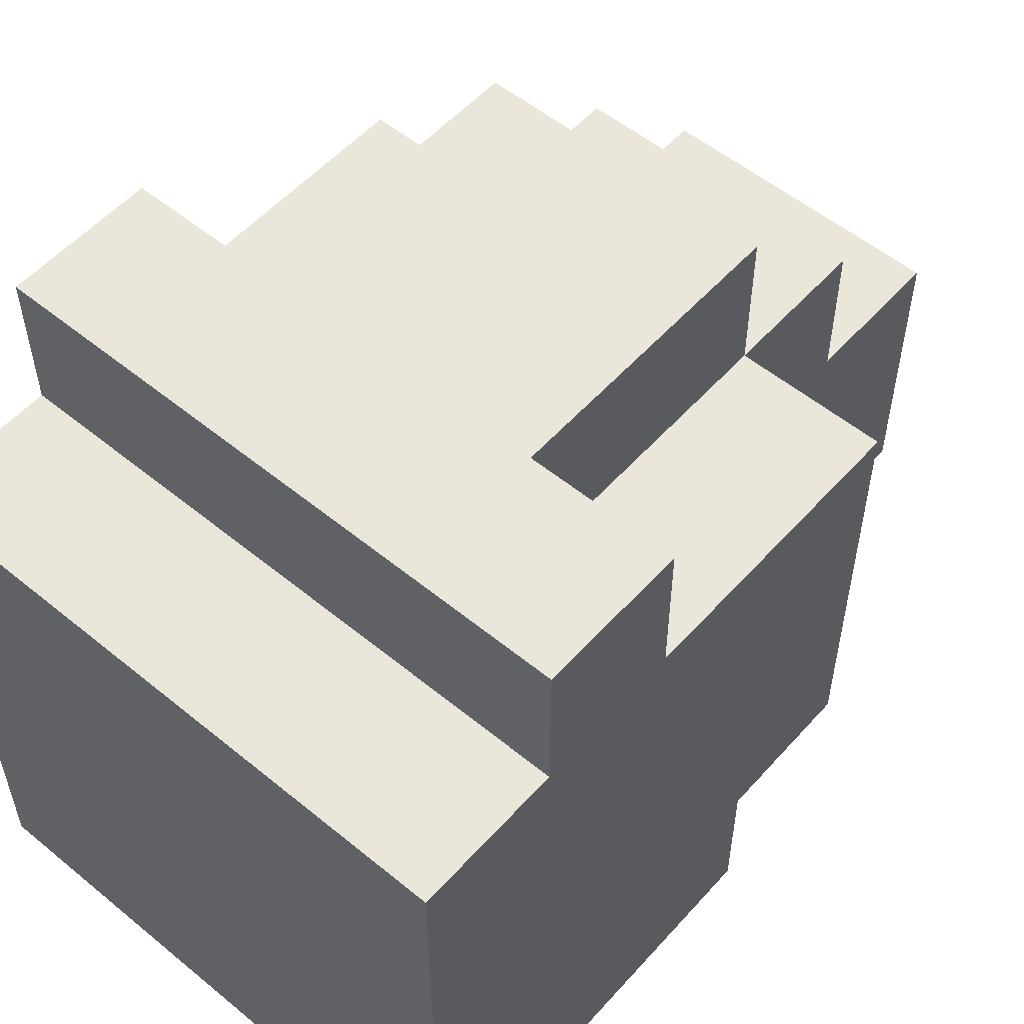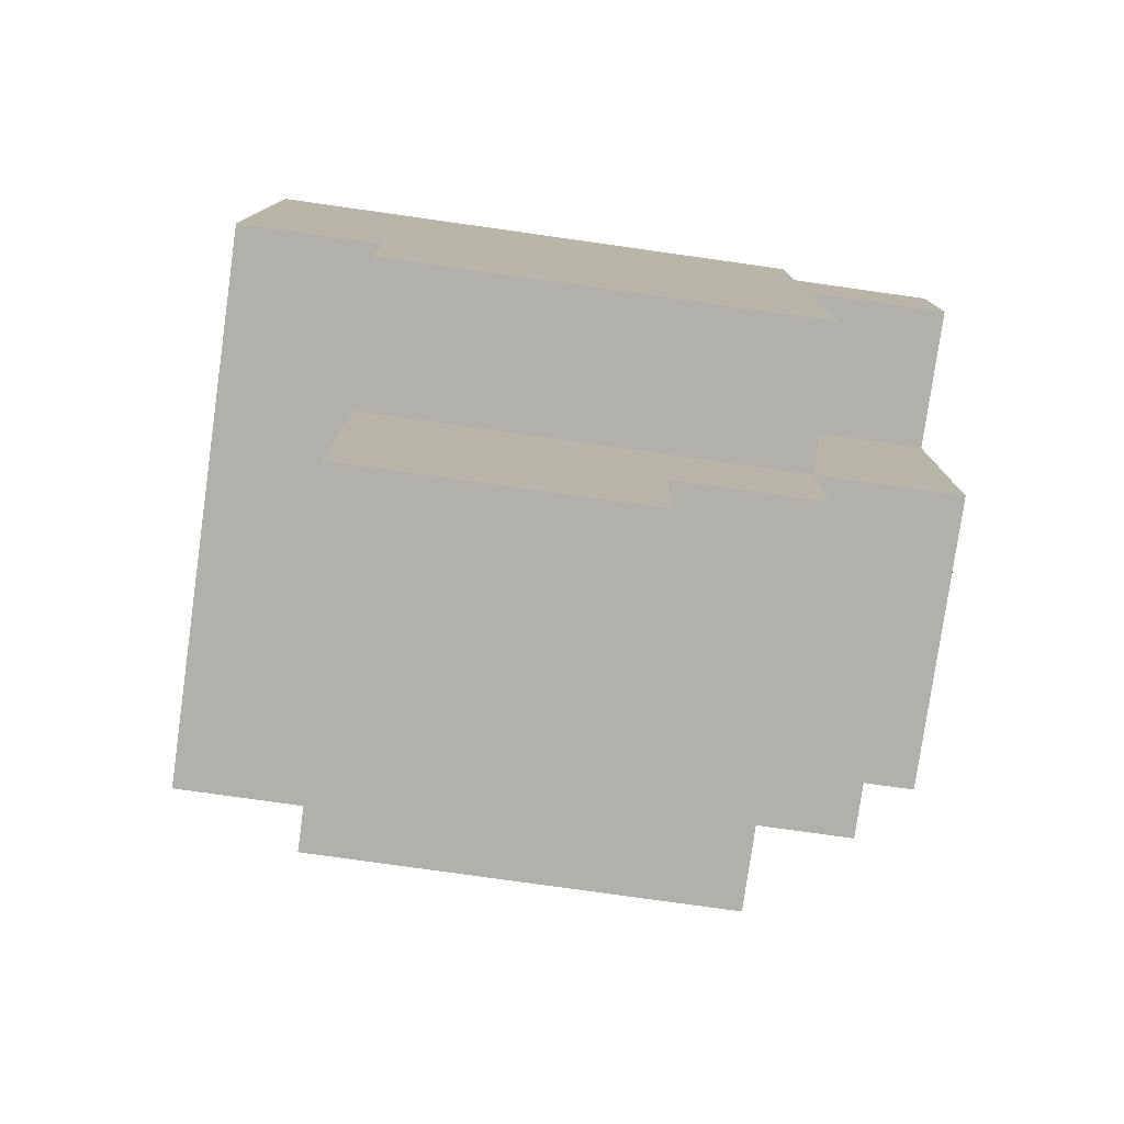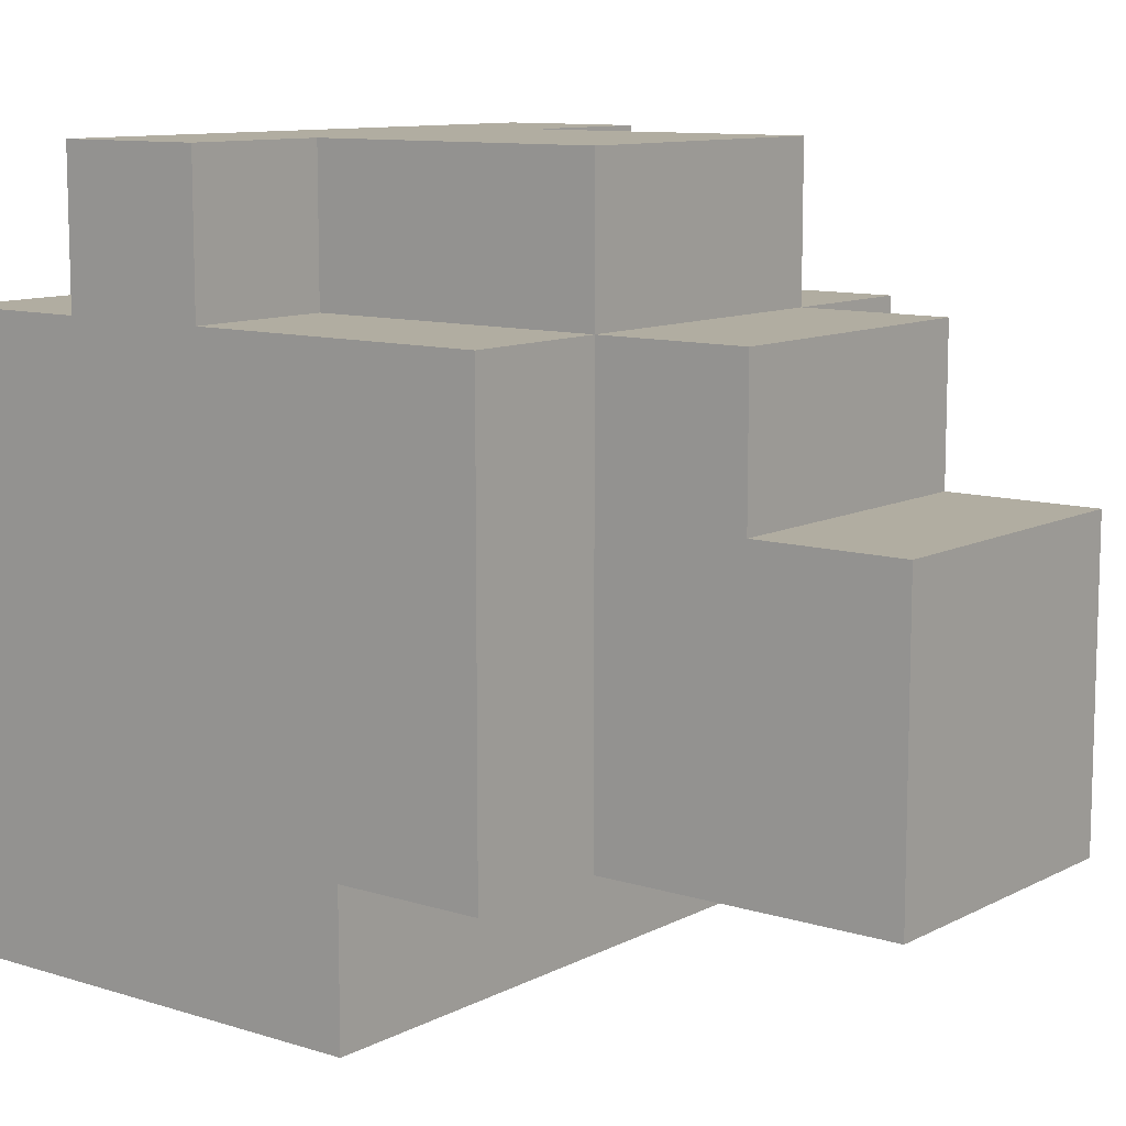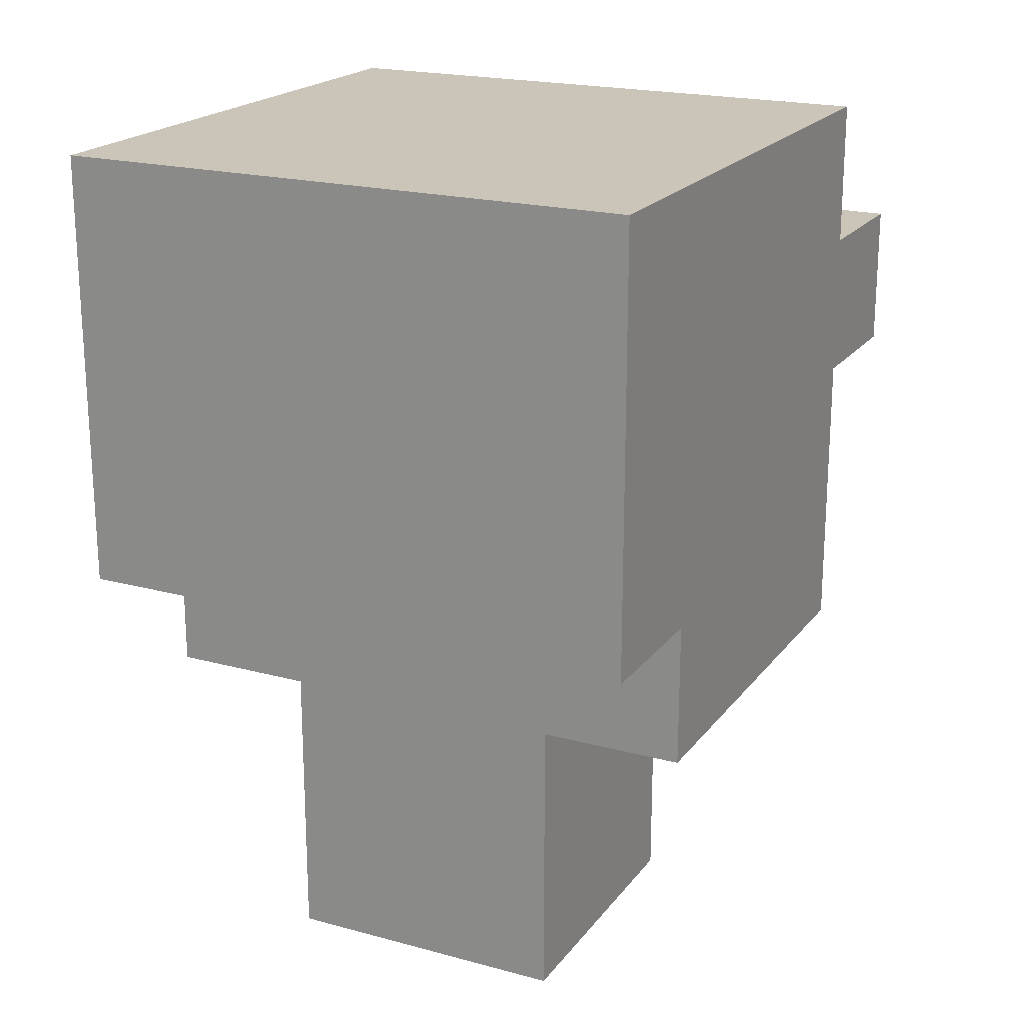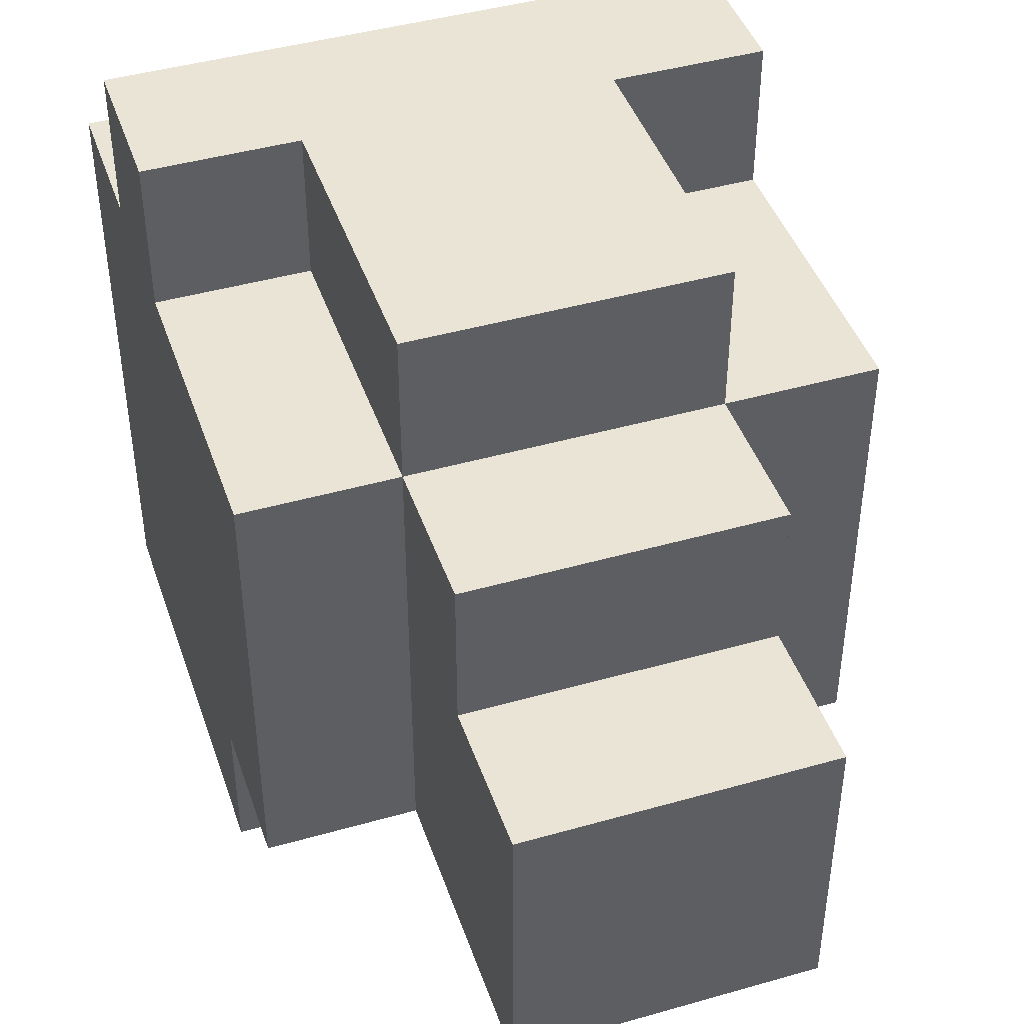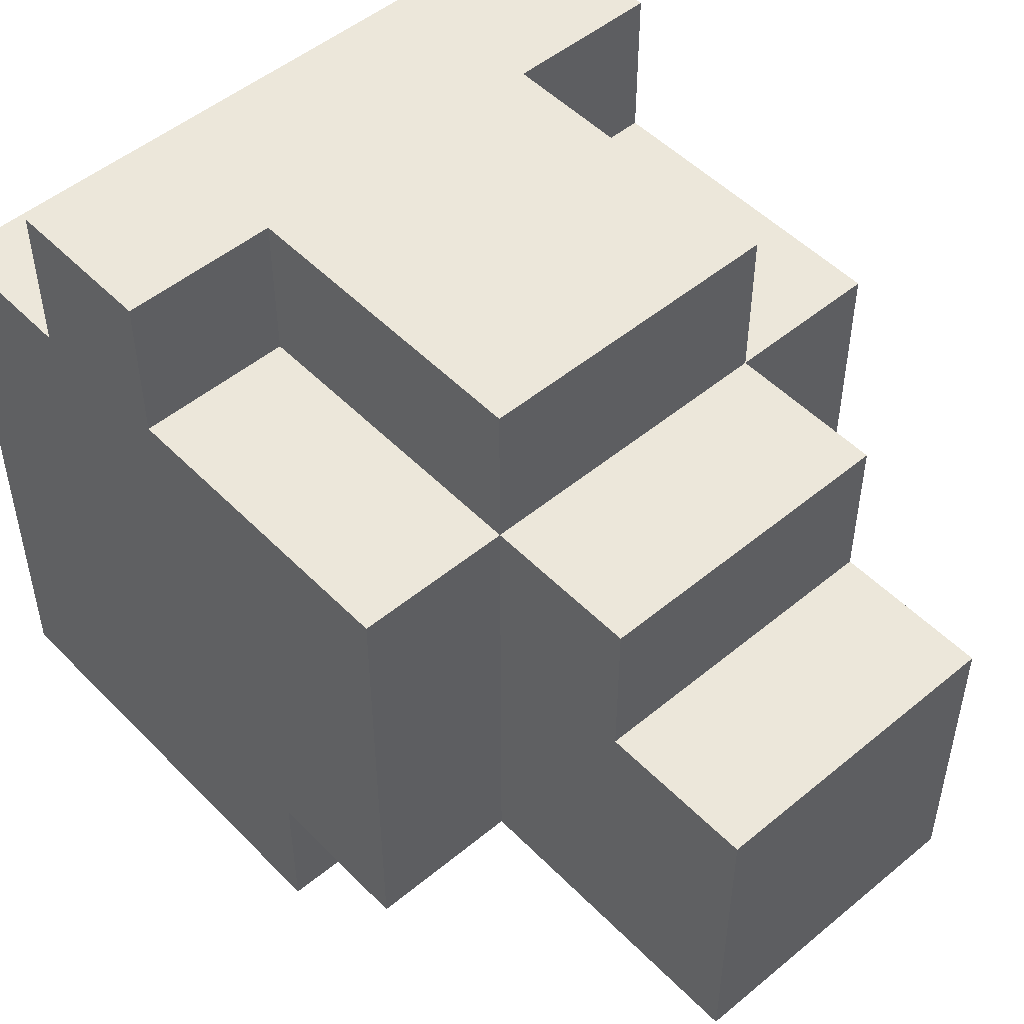
<metadata>
{"format":"obj","ext":"obj","renderer":"f3d","projection":"perspective","resolution":1024,"background":"white","views":[{"elev":54.7,"azim":-139.1,"up":"+Z"},{"elev":-78.4,"azim":-98.0,"up":"+Y"},{"elev":10.4,"azim":-51.9,"up":"+Z"},{"elev":20.3,"azim":-153.7,"up":"+Y"},{"elev":43.9,"azim":-18.5,"up":"+Z"},{"elev":50.4,"azim":-42.2,"up":"+Z"}]}
</metadata>
<code>
o head_balding
v -0.2 2.8 0.2
v -0.2 2.8 0
v -0.2 2.8 -0.1
v -0.2 2.9 0.2
v -0.2 2.9 0.1
v -0.2 2.9 -0.1
v -0.2 2.9 -0.2
v -0.2 3 0.3
v -0.2 3 0.2
v -0.2 3 0.1
v -0.2 3.1 0.3
v -0.2 3.1 0.2
v -0.2 3.2 0.2
v -0.2 3.2 0
v -0.2 3.2 -0.2
v -0.1 2.6 0.1
v -0.1 2.6 -0.1
v -0.1 2.7 0.2
v -0.1 2.7 0.1
v -0.1 2.8 0.3
v -0.1 2.8 0.2
v -0.1 2.8 0
v -0.1 2.8 -0.1
v -0.1 2.9 0.2
v -0.1 3 0.3
v -0.1 3 0.2
v 0.1 2.6 0.1
v 0.1 2.6 -0.1
v 0.1 2.7 0.2
v 0.1 2.7 0.1
v 0.1 2.8 0.3
v 0.1 2.8 0.2
v 0.1 2.8 0
v 0.1 2.8 -0.1
v 0.1 2.9 0.2
v 0.1 3 0.3
v 0.1 3 0.2
v 0.2 2.8 0.2
v 0.2 2.8 0
v 0.2 2.8 -0.1
v 0.2 2.9 0.2
v 0.2 2.9 0.1
v 0.2 2.9 -0.1
v 0.2 2.9 -0.2
v 0.2 3 0.3
v 0.2 3 0.2
v 0.2 3 0.1
v 0.2 3.1 0.3
v 0.2 3.1 0.2
v 0.2 3.2 0.2
v 0.2 3.2 0
v 0.2 3.2 -0.2
v -0.2 3 0.3
v -0.2 3.1 0.3
v -0.1 2.8 0.3
v -0.1 3 0.3
v -0.1 3.1 0.3
v 0.1 2.8 0.3
v 0.1 3 0.3
v 0.1 3.1 0.3
v 0.2 3 0.3
v 0.2 3.1 0.3
v -0.2 2.8 0.2
v -0.2 2.9 0.2
v -0.2 3 0.2
v -0.2 3.1 0.2
v -0.2 3.2 0.2
v -0.1 2.7 0.2
v -0.1 2.8 0.2
v -0.1 2.9 0.2
v -0.1 3 0.2
v -0.1 3.1 0.2
v 0.1 2.7 0.2
v 0.1 2.8 0.2
v 0.1 2.9 0.2
v 0.1 3 0.2
v 0.1 3.1 0.2
v 0.2 2.8 0.2
v 0.2 2.9 0.2
v 0.2 3 0.2
v 0.2 3.1 0.2
v 0.2 3.2 0.2
v -0.1 2.6 0.1
v -0.1 2.7 0.1
v 0.1 2.6 0.1
v 0.1 2.7 0.1
v -0.2 2.8 -0.1
v -0.2 2.9 -0.1
v -0.1 2.6 -0.1
v -0.1 2.8 -0.1
v 0.1 2.6 -0.1
v 0.1 2.8 -0.1
v 0.2 2.8 -0.1
v 0.2 2.9 -0.1
v -0.2 2.9 -0.2
v -0.2 3.2 -0.2
v 0.2 2.9 -0.2
v 0.2 3.2 -0.2
v -0.1 2.6 0.1
v 0.1 2.6 0.1
v -0.1 2.6 -0.1
v 0.1 2.6 -0.1
v -0.1 2.7 0.2
v 0.1 2.7 0.2
v -0.1 2.7 0.1
v 0.1 2.7 0.1
v -0.1 2.8 0.3
v 0.1 2.8 0.3
v -0.2 2.8 0.2
v -0.1 2.8 0.2
v 0.1 2.8 0.2
v 0.2 2.8 0.2
v -0.2 2.8 0
v -0.1 2.8 0
v 0.1 2.8 0
v 0.2 2.8 0
v -0.2 2.8 -0.1
v -0.1 2.8 -0.1
v 0.1 2.8 -0.1
v 0.2 2.8 -0.1
v -0.2 2.9 -0.1
v 0.2 2.9 -0.1
v -0.2 2.9 -0.2
v 0.2 2.9 -0.2
v -0.2 3 0.3
v -0.1 3 0.3
v 0.1 3 0.3
v 0.2 3 0.3
v -0.2 3 0.2
v -0.1 3 0.2
v 0.1 3 0.2
v 0.2 3 0.2
v -0.2 3.1 0.3
v -0.1 3.1 0.3
v 0.1 3.1 0.3
v 0.2 3.1 0.3
v -0.2 3.1 0.2
v -0.1 3.1 0.2
v 0.1 3.1 0.2
v 0.2 3.1 0.2
v -0.2 3.2 0.2
v 0.2 3.2 0.2
v -0.2 3.2 0
v -0.1 3.2 0
v 0.1 3.2 0
v 0.2 3.2 0
v -0.1 3.2 -0.1
v 0.1 3.2 -0.1
v -0.2 3.2 -0.2
v 0.2 3.2 -0.2
f 4 2 1
f 5 2 4
f 6 3 2
f 9 5 4
f 10 2 5
f 10 5 9
f 11 9 8
f 12 10 9
f 12 9 11
f 13 10 12
f 14 2 10
f 14 10 13
f 14 7 6
f 14 6 2
f 15 7 14
f 19 17 16
f 21 19 18
f 22 17 19
f 22 19 21
f 23 17 22
f 24 21 20
f 25 24 20
f 26 24 25
f 27 28 30
f 29 30 32
f 30 28 33
f 32 30 33
f 33 28 34
f 31 32 35
f 31 35 36
f 36 35 37
f 38 39 41
f 41 39 42
f 39 40 43
f 41 42 46
f 42 39 47
f 46 42 47
f 45 46 48
f 46 47 49
f 48 46 49
f 49 47 50
f 47 39 51
f 50 47 51
f 43 44 51
f 39 43 51
f 51 44 52
f 56 54 53
f 57 54 56
f 58 56 55
f 58 57 56
f 59 57 58
f 60 57 59
f 61 60 59
f 62 60 61
f 69 64 63
f 70 65 64
f 70 64 69
f 71 65 70
f 72 67 66
f 73 69 68
f 74 69 73
f 77 67 72
f 78 75 74
f 79 76 75
f 79 75 78
f 80 76 79
f 81 67 77
f 82 67 81
f 85 84 83
f 86 84 85
f 87 88 90
f 89 90 91
f 90 88 92
f 91 90 92
f 92 88 93
f 93 88 94
f 95 96 97
f 97 96 98
f 101 100 99
f 102 100 101
f 105 104 103
f 106 104 105
f 110 108 107
f 111 108 110
f 113 110 109
f 114 110 113
f 115 112 111
f 116 112 115
f 117 114 113
f 118 114 117
f 119 116 115
f 120 116 119
f 123 122 121
f 124 122 123
f 129 126 125
f 130 126 129
f 131 128 127
f 132 128 131
f 133 134 137
f 134 135 138
f 137 134 138
f 135 136 139
f 138 135 139
f 139 136 140
f 141 142 143
f 143 142 144
f 144 142 145
f 145 142 146
f 143 144 147
f 144 145 147
f 145 146 148
f 147 145 148
f 143 147 149
f 147 148 149
f 148 146 150
f 149 148 150

</code>
